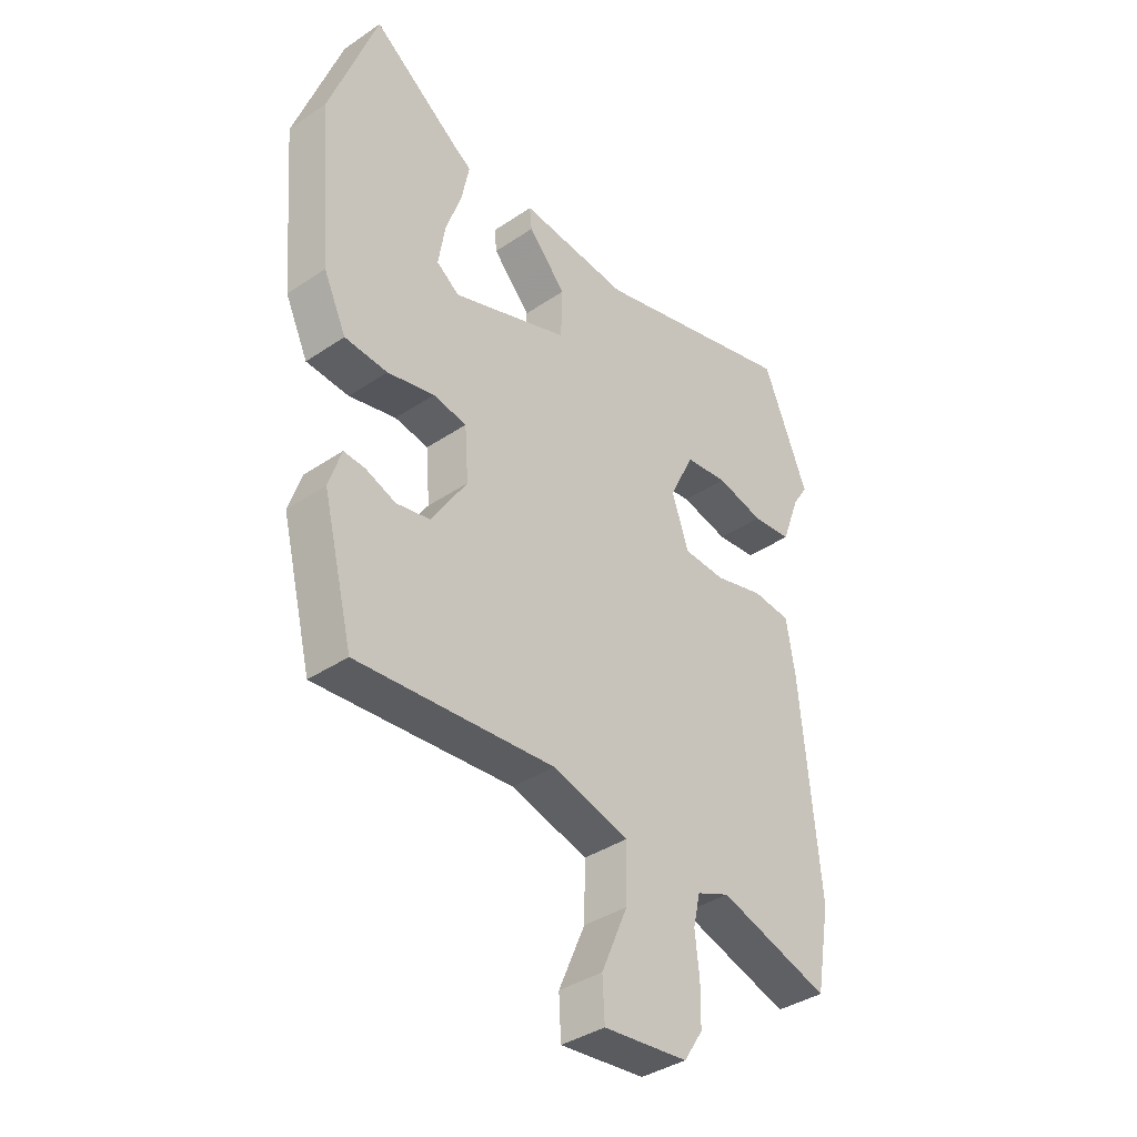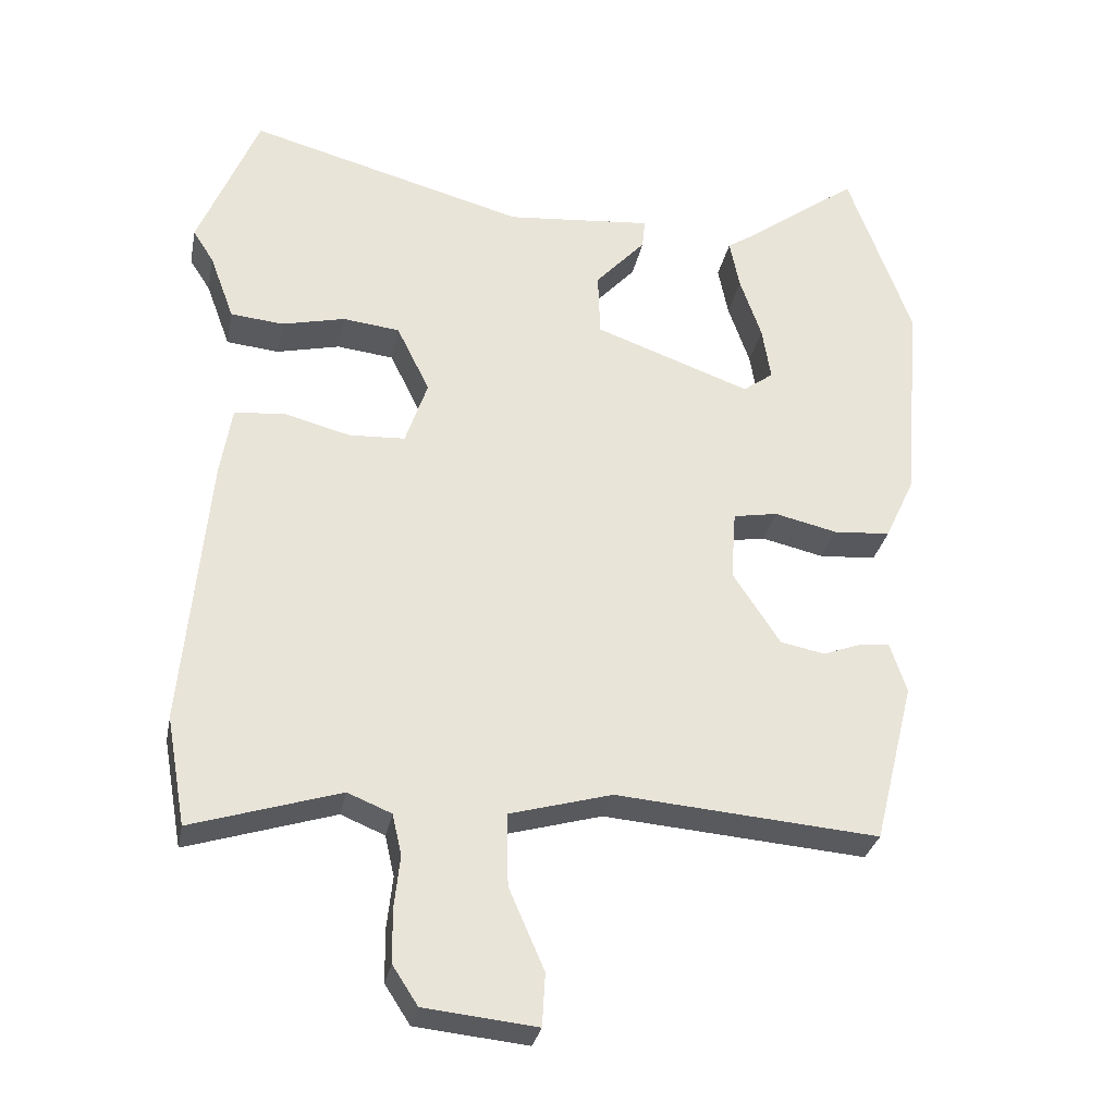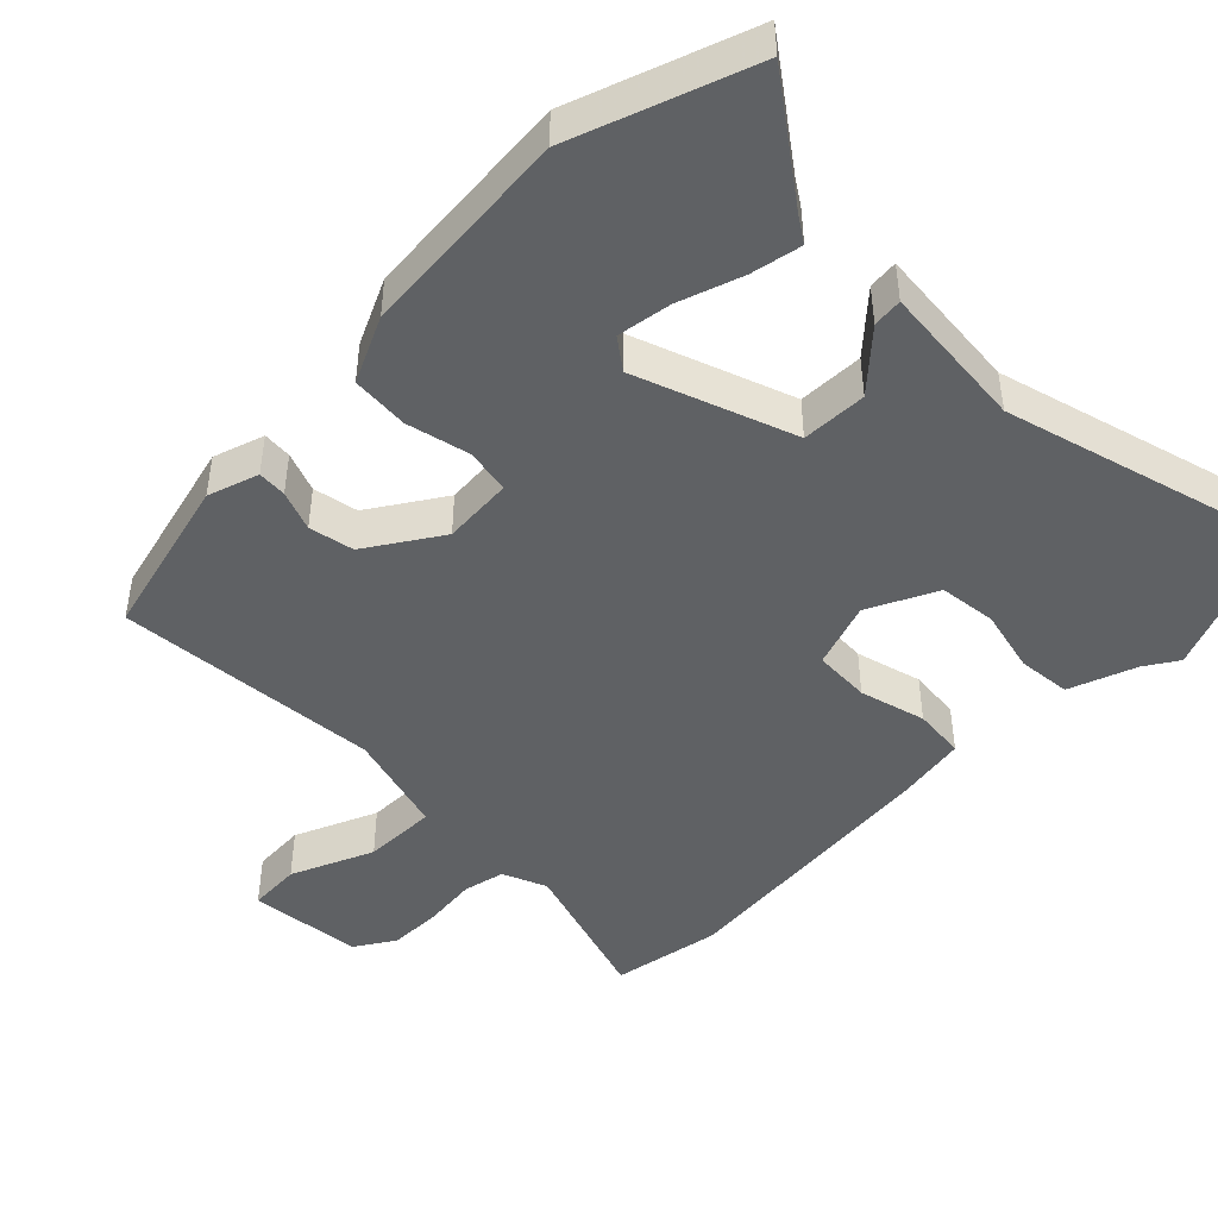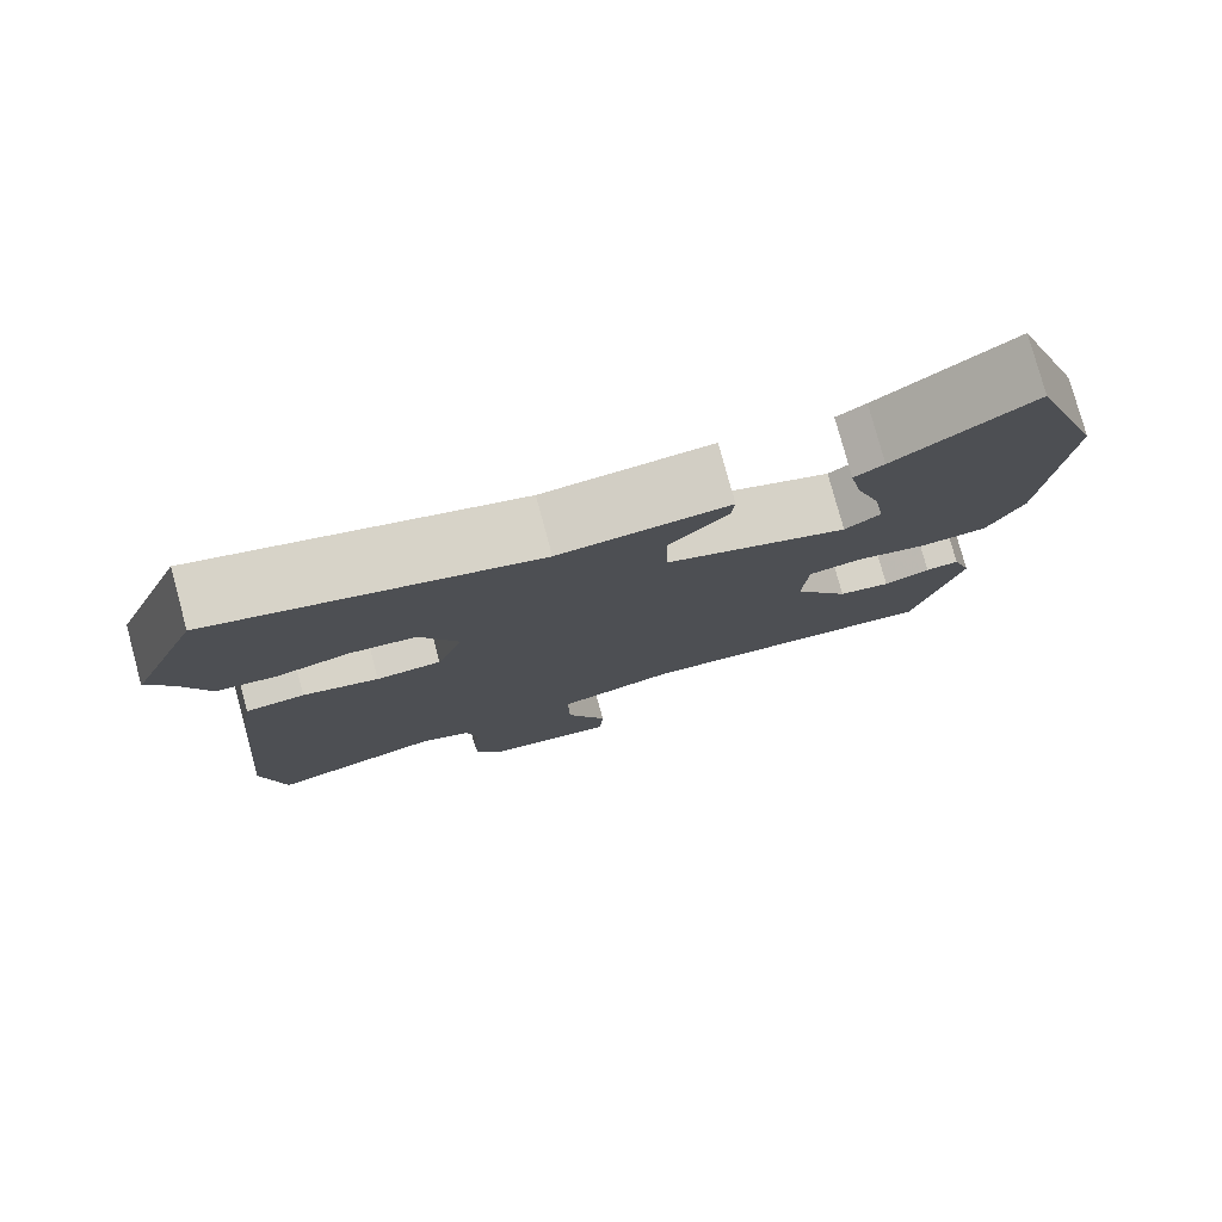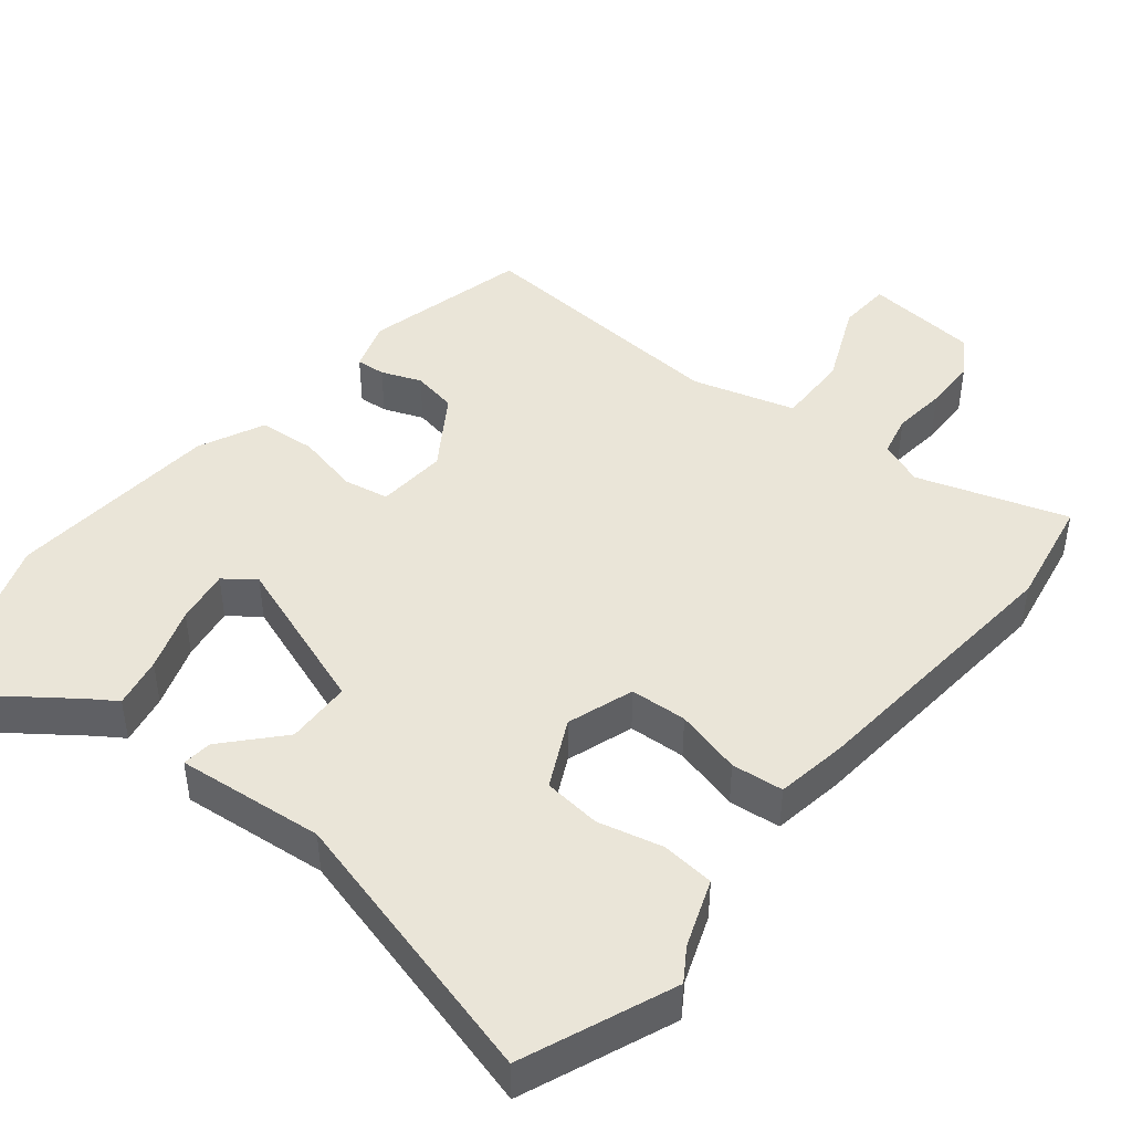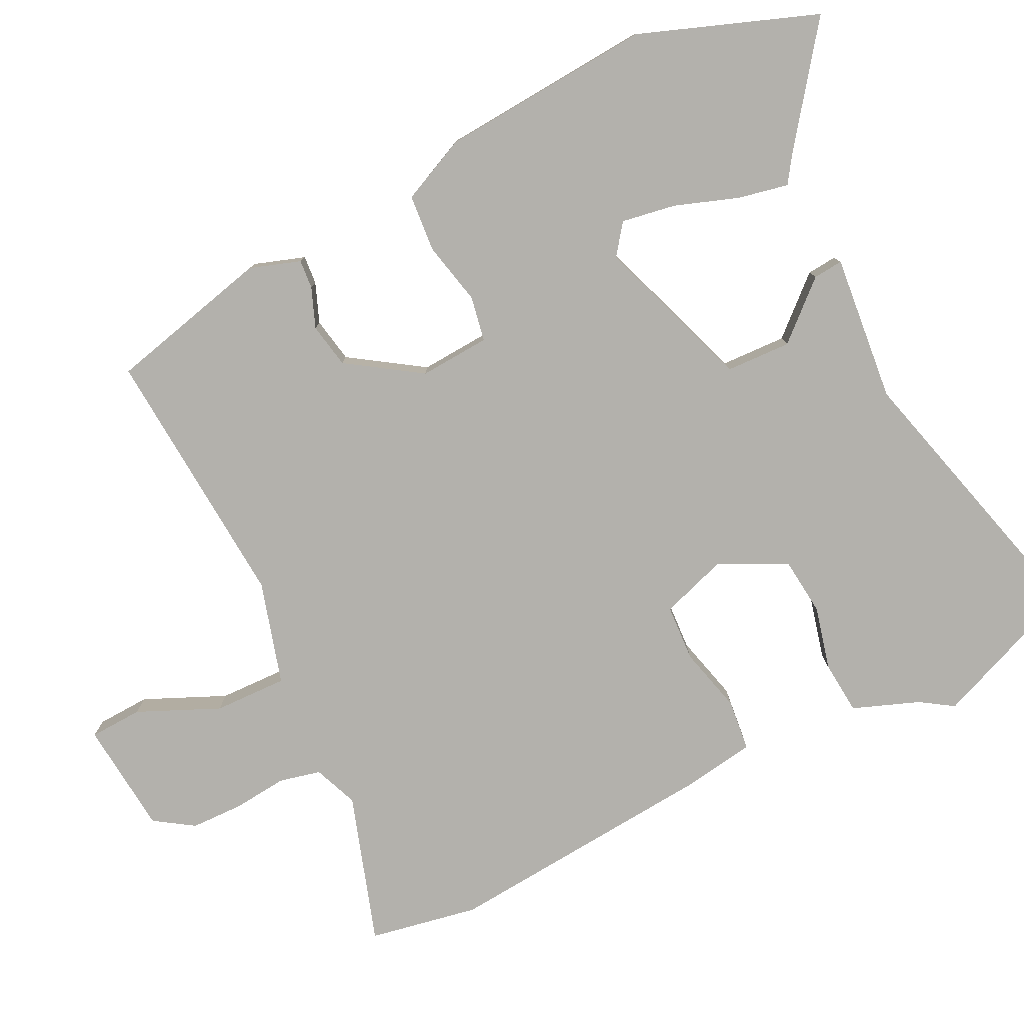
<metadata>
{"format":"obj","ext":"obj","renderer":"f3d","projection":"perspective","resolution":1024,"background":"white","views":[{"elev":-37.9,"azim":-49.3,"up":"+Z"},{"elev":-30.4,"azim":168.9,"up":"+Z"},{"elev":-46.1,"azim":-44.9,"up":"+Y"},{"elev":78.7,"azim":164.8,"up":"+Z"},{"elev":44.9,"azim":38.8,"up":"+Y"},{"elev":-79.1,"azim":-64.1,"up":"+Y"}]}
</metadata>
<code>
v -0.543 0.07 0.38
v -0.455 0.07 0.625
v -0.294 0.07 0.507
v -0.259 0.07 0.484
v -0.273 0.07 0.414
v -0.303 0.07 0.327
v -0.315 0.07 0.252
v -0.273 0.07 0.221
v -0.056 0.07 0.299
v -0.053 0.07 0.389
v -0.123 0.07 0.466
v -0.127 0.07 0.507
v 0.076 0.07 0.488
v 0.462 0.07 0.593
v 0.546 0.07 0.388
v 0.517 0.07 0.343
v 0.483 0.07 0.251
v 0.41 0.07 0.244
v 0.322 0.07 0.265
v 0.243 0.07 0.256
v 0.197 0.07 0.162
v 0.228 0.07 0.071
v 0.306 0.07 0.067
v 0.397 0.07 0.091
v 0.468 0.07 0.084
v 0.484 0.07 -0.014
v 0.519 0.07 -0.395
v 0.492 0.07 -0.546
v 0.286 0.07 -0.481
v 0.225 0.07 -0.506
v 0.212 0.07 -0.563
v 0.22 0.07 -0.637
v 0.219 0.07 -0.71
v 0.184 0.07 -0.764
v 0.028 0.07 -0.78
v 0.024 0.07 -0.707
v 0.073 0.07 -0.594
v 0.075 0.07 -0.493
v -0.067 0.07 -0.453
v -0.432 0.07 -0.482
v -0.488 0.07 -0.257
v -0.465 0.07 -0.187
v -0.425 0.07 -0.19
v -0.37 0.07 -0.211
v -0.308 0.07 -0.199
v -0.242 0.07 -0.098
v -0.249 0.07 -0.001
v -0.311 0.07 0.01
v -0.398 0.07 -0.01
v -0.477 0.07 -0.004
v -0.519 0.07 0.086
v -0.543 0 0.38
v -0.455 0 0.625
v -0.294 0 0.507
v -0.259 0 0.484
v -0.273 0 0.414
v -0.303 0 0.327
v -0.315 0 0.252
v -0.273 0 0.221
v -0.056 0 0.299
v -0.053 0 0.389
v -0.123 0 0.466
v -0.127 0 0.507
v 0.076 0 0.488
v 0.462 0 0.593
v 0.546 0 0.388
v 0.517 0 0.343
v 0.483 0 0.251
v 0.41 0 0.244
v 0.322 0 0.265
v 0.243 0 0.256
v 0.197 0 0.162
v 0.228 0 0.071
v 0.306 0 0.067
v 0.397 0 0.091
v 0.468 0 0.084
v 0.484 0 -0.014
v 0.519 0 -0.395
v 0.492 0 -0.546
v 0.286 0 -0.481
v 0.225 0 -0.506
v 0.212 0 -0.563
v 0.22 0 -0.637
v 0.219 0 -0.71
v 0.184 0 -0.764
v 0.028 0 -0.78
v 0.024 0 -0.707
v 0.073 0 -0.594
v 0.075 0 -0.493
v -0.067 0 -0.453
v -0.432 0 -0.482
v -0.488 0 -0.257
v -0.465 0 -0.187
v -0.425 0 -0.19
v -0.37 0 -0.211
v -0.308 0 -0.199
v -0.242 0 -0.098
v -0.249 0 -0.001
v -0.311 0 0.01
v -0.398 0 -0.01
v -0.477 0 -0.004
v -0.519 0 0.086
f 51 1 2
f 50 51 2
f 49 50 2
f 48 49 2
f 47 48 2
f 42 43 44
f 41 42 44
f 40 41 44
f 39 40 44
f 38 39 44 45
f 35 36 37
f 34 35 37
f 33 34 37
f 32 33 37
f 31 32 37
f 30 31 37 38
f 38 45 46
f 30 38 46
f 29 30 46
f 28 29 46
f 27 28 46
f 26 27 46
f 25 26 46
f 24 25 46
f 23 24 46
f 16 17 18 19
f 16 19 20
f 15 16 20
f 14 15 20
f 13 14 20
f 13 20 21
f 12 13 21
f 11 12 21
f 10 11 21
f 3 4 5 6
f 3 6 7
f 2 3 7
f 47 2 7
f 22 23 46 47
f 9 10 21 22
f 8 9 22 47
f 7 8 47
f 53 52 102
f 53 102 101
f 53 101 100
f 53 100 99
f 53 99 98
f 95 94 93
f 95 93 92
f 95 92 91
f 95 91 90
f 96 95 90 89
f 88 87 86
f 88 86 85
f 88 85 84
f 88 84 83
f 88 83 82
f 89 88 82 81
f 97 96 89
f 97 89 81
f 97 81 80
f 97 80 79
f 97 79 78
f 97 78 77
f 97 77 76
f 97 76 75
f 97 75 74
f 70 69 68 67
f 71 70 67
f 71 67 66
f 71 66 65
f 71 65 64
f 72 71 64
f 72 64 63
f 72 63 62
f 72 62 61
f 57 56 55 54
f 58 57 54
f 58 54 53
f 58 53 98
f 98 97 74 73
f 73 72 61 60
f 98 73 60 59
f 98 59 58
f 1 52 53 2
f 2 53 54 3
f 3 54 55 4
f 4 55 56 5
f 5 56 57 6
f 6 57 58 7
f 7 58 59 8
f 8 59 60 9
f 9 60 61 10
f 10 61 62 11
f 11 62 63 12
f 12 63 64 13
f 13 64 65 14
f 14 65 66 15
f 15 66 67 16
f 16 67 68 17
f 17 68 69 18
f 18 69 70 19
f 19 70 71 20
f 20 71 72 21
f 21 72 73 22
f 22 73 74 23
f 23 74 75 24
f 24 75 76 25
f 25 76 77 26
f 26 77 78 27
f 27 78 79 28
f 28 79 80 29
f 29 80 81 30
f 30 81 82 31
f 31 82 83 32
f 32 83 84 33
f 33 84 85 34
f 34 85 86 35
f 35 86 87 36
f 36 87 88 37
f 37 88 89 38
f 38 89 90 39
f 39 90 91 40
f 40 91 92 41
f 41 92 93 42
f 42 93 94 43
f 43 94 95 44
f 44 95 96 45
f 45 96 97 46
f 46 97 98 47
f 47 98 99 48
f 48 99 100 49
f 49 100 101 50
f 50 101 102 51
f 51 102 52 1

</code>
